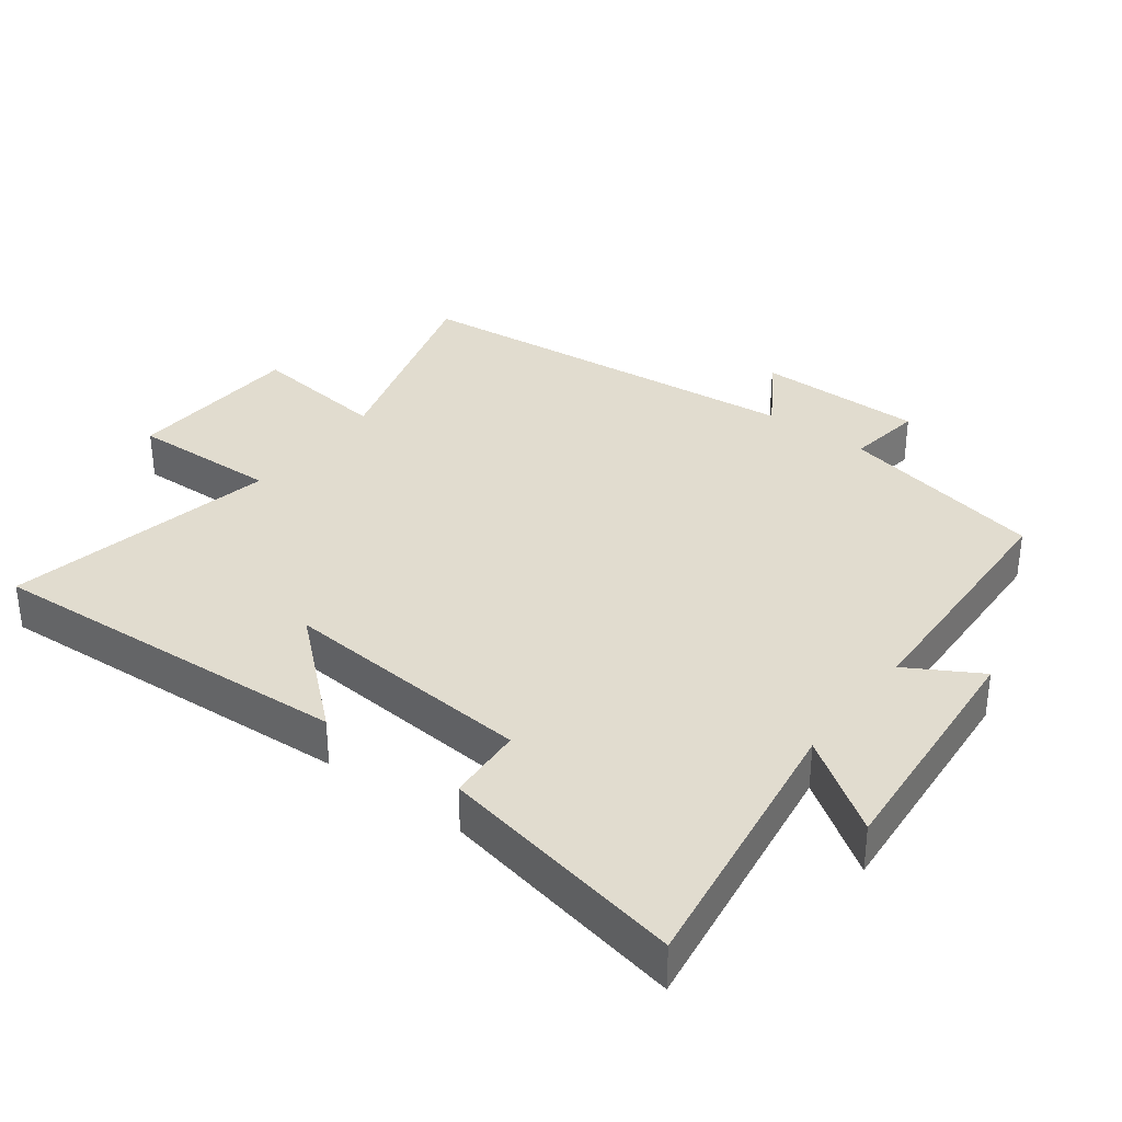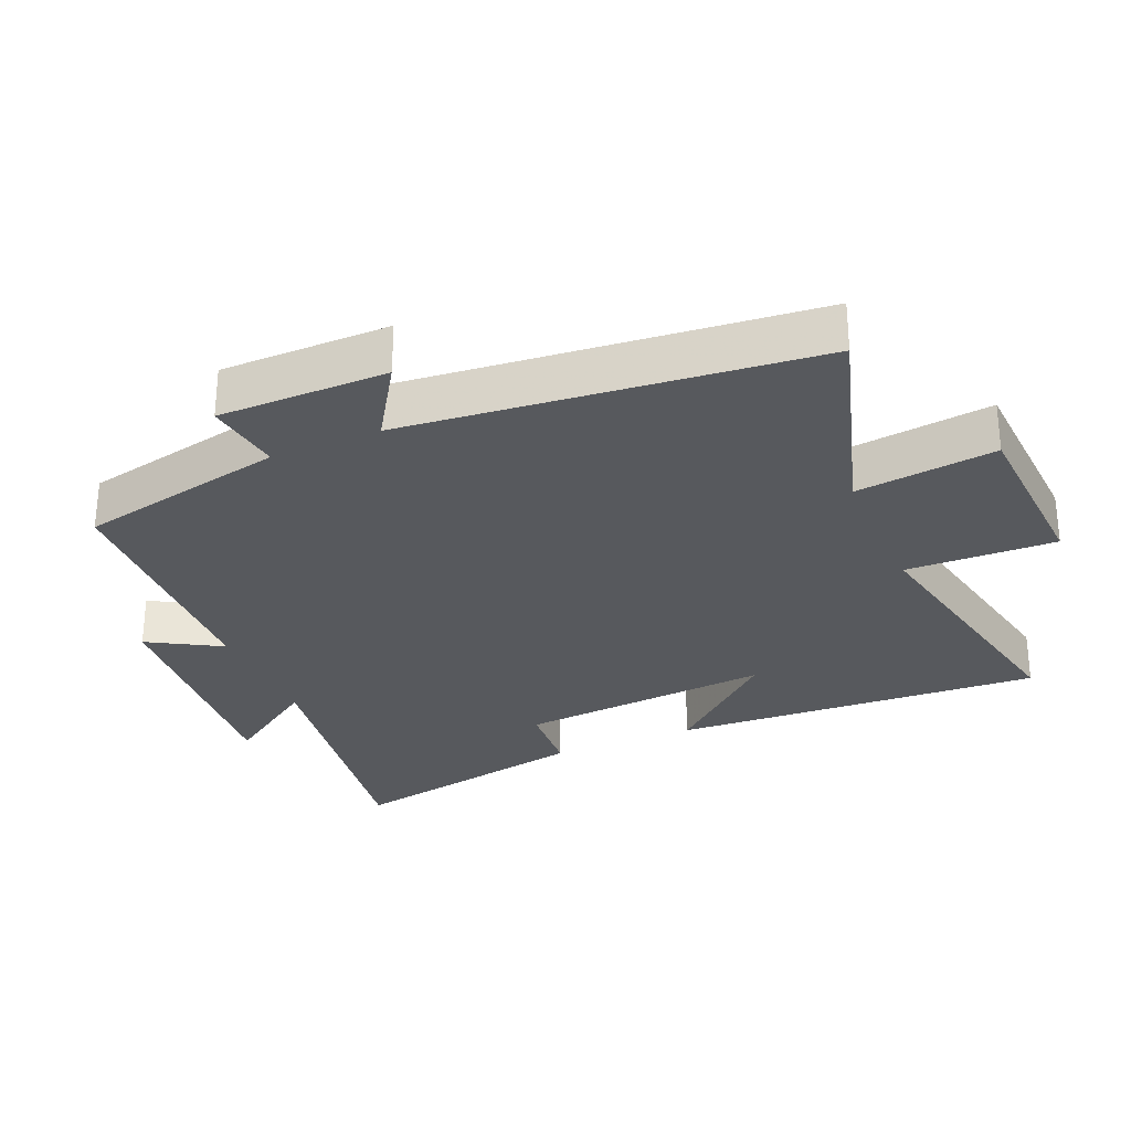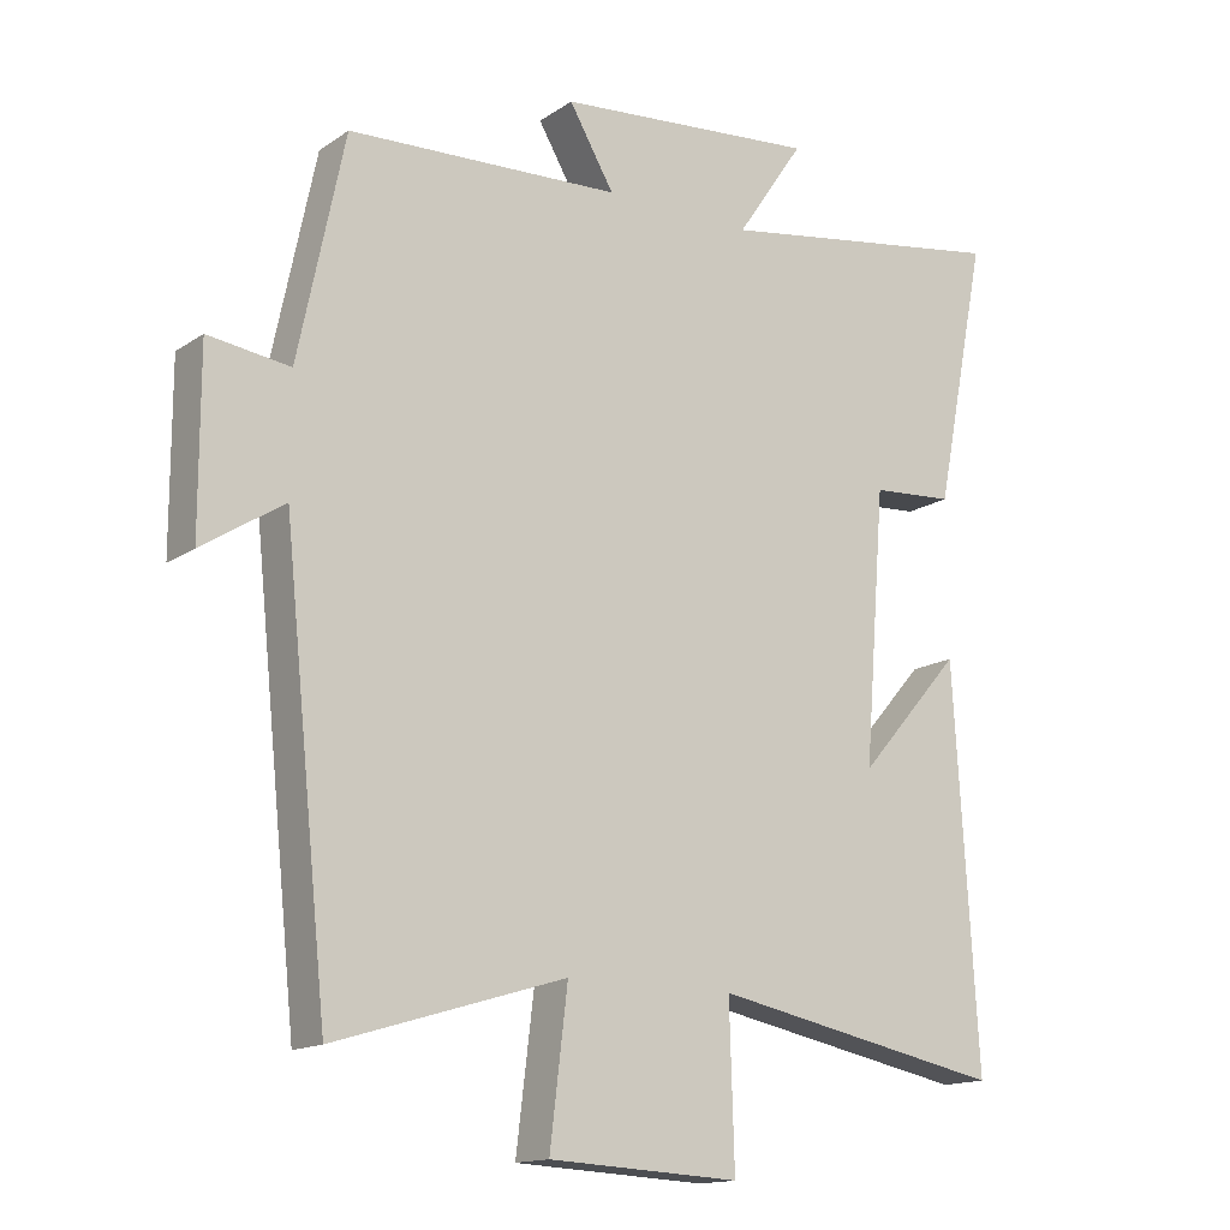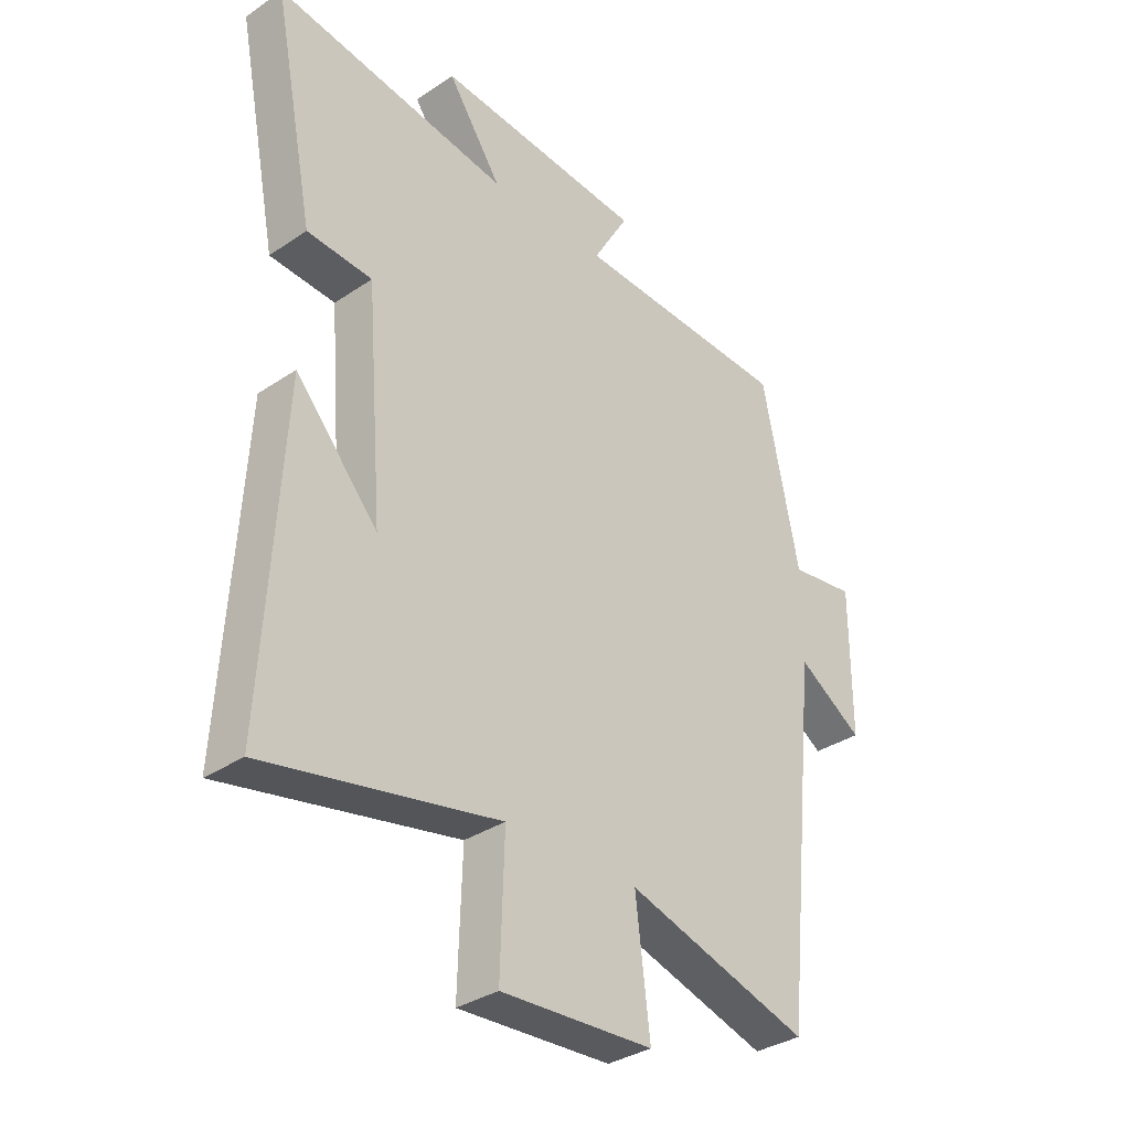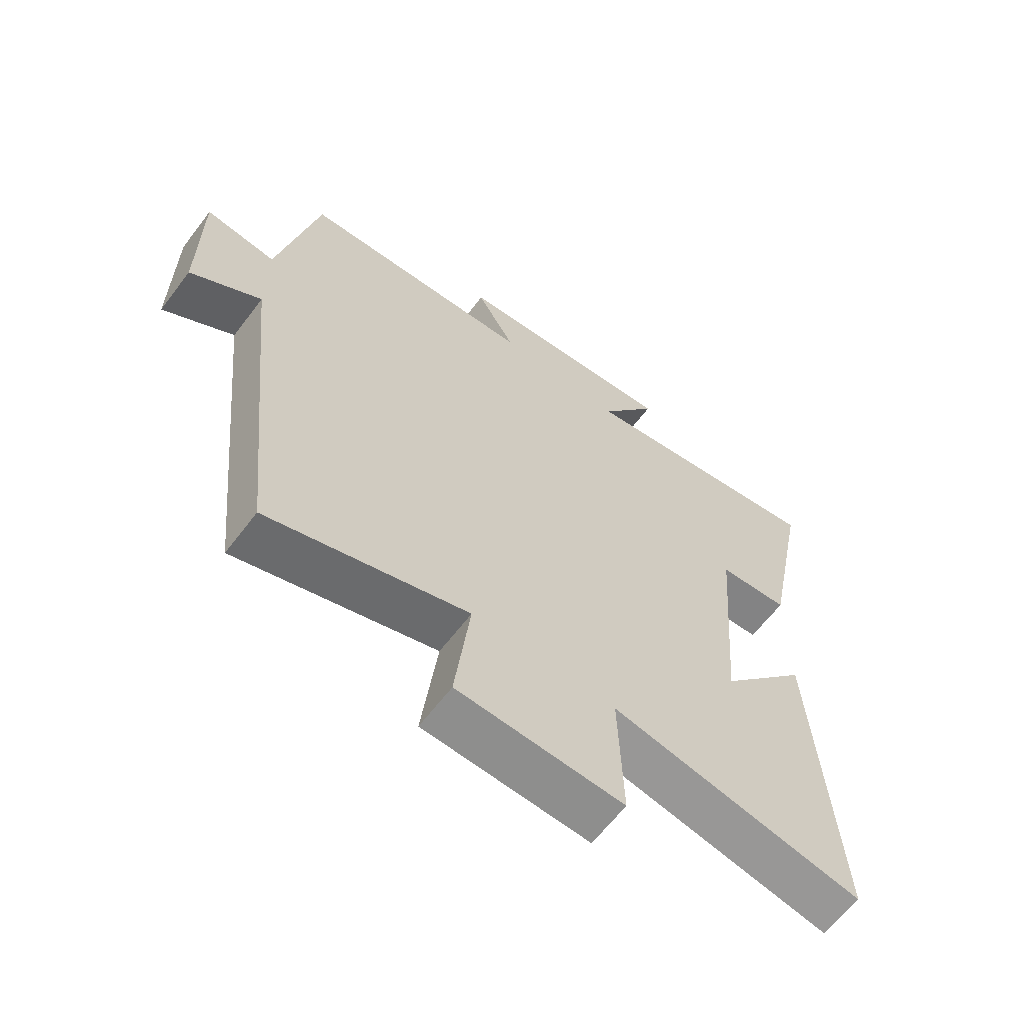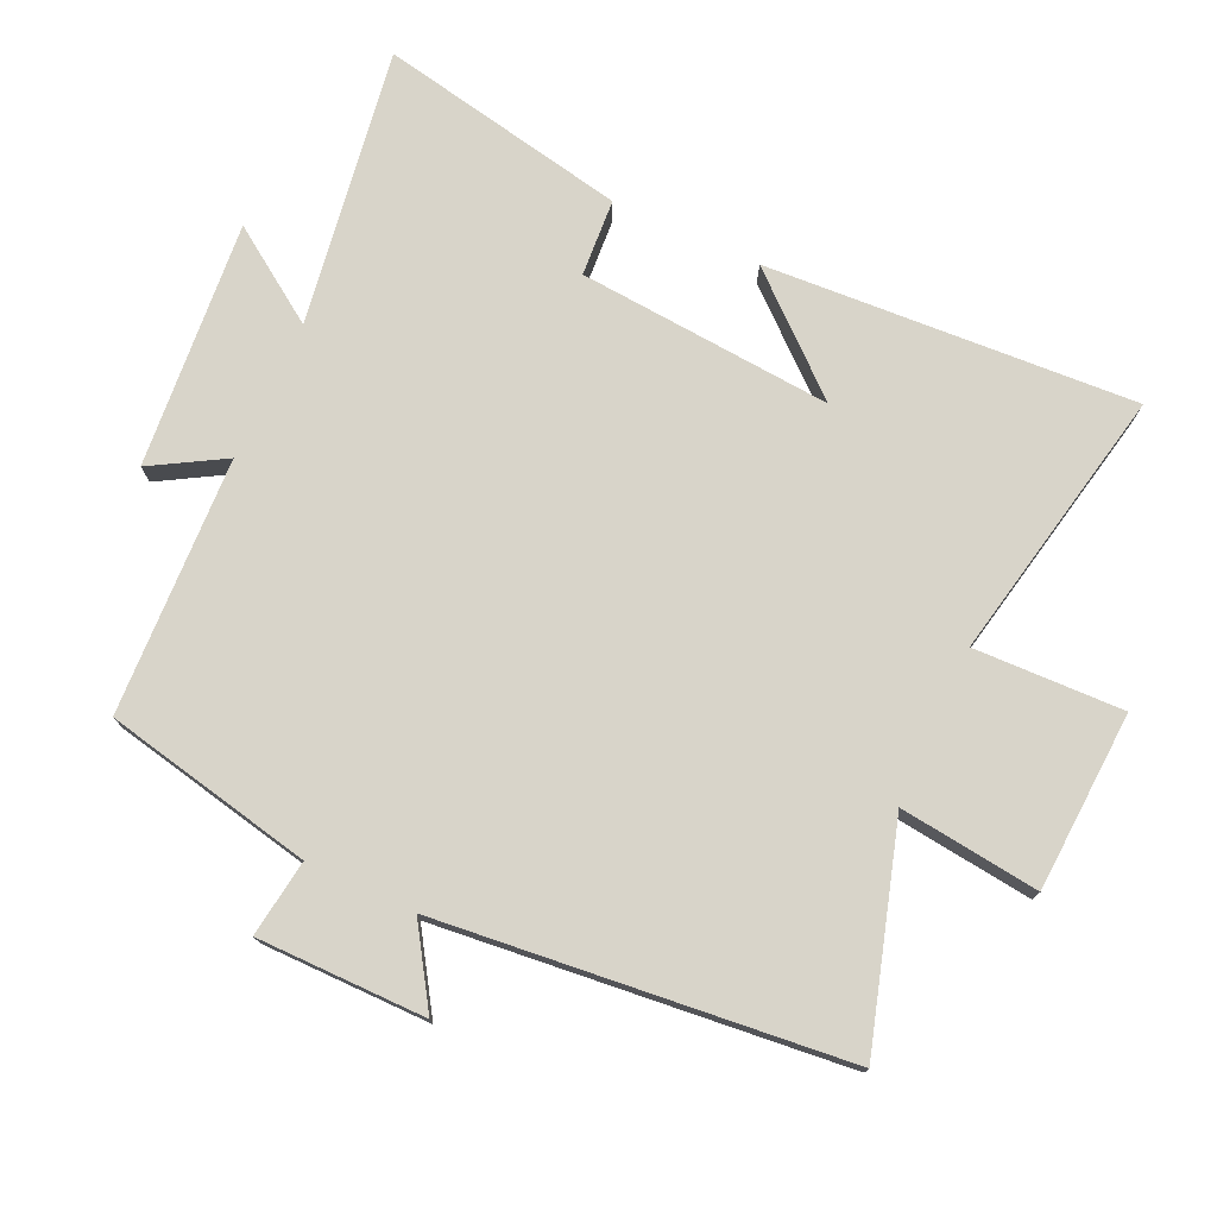
<metadata>
{"format":"obj","ext":"obj","renderer":"f3d","projection":"perspective","resolution":1024,"background":"white","views":[{"elev":34.3,"azim":-52.8,"up":"+Y"},{"elev":-29.0,"azim":113.4,"up":"+Y"},{"elev":-14.9,"azim":144.5,"up":"+Z"},{"elev":-33.8,"azim":-47.5,"up":"+Z"},{"elev":-63.3,"azim":142.8,"up":"+Z"},{"elev":75.6,"azim":114.8,"up":"+Y"}]}
</metadata>
<code>
v -0.533 0.07 -0.582
v -0.5 0.07 -0.029
v -0.355 0.07 -0.195
v -0.385 0.07 0.185
v -0.5 0.07 0.193
v -0.573 0.07 0.565
v -0.159 0.07 0.5
v -0.254 0.07 0.64
v 0.114 0.07 0.608
v 0.051 0.07 0.5
v 0.435 0.07 0.483
v 0.5 0.07 0.171
v 0.615 0.07 0.187
v 0.615 0.07 -0.065
v 0.5 0.07 0.009
v 0.437 0.07 -0.598
v 0.113 0.07 -0.5
v 0.138 0.07 -0.709
v -0.13 0.07 -0.723
v -0.123 0.07 -0.5
v -0.533 0 -0.582
v -0.5 0 -0.029
v -0.355 0 -0.195
v -0.385 0 0.185
v -0.5 0 0.193
v -0.573 0 0.565
v -0.159 0 0.5
v -0.254 0 0.64
v 0.114 0 0.608
v 0.051 0 0.5
v 0.435 0 0.483
v 0.5 0 0.171
v 0.615 0 0.187
v 0.615 0 -0.065
v 0.5 0 0.009
v 0.437 0 -0.598
v 0.113 0 -0.5
v 0.138 0 -0.709
v -0.13 0 -0.723
v -0.123 0 -0.5
f 17 18 19 20
f 15 16 17
f 15 17 20
f 12 13 14 15
f 15 20 1
f 12 15 1
f 11 12 1
f 10 11 1
f 7 8 9 10
f 4 5 6 7
f 3 4 7 10
f 1 2 3
f 1 3 10
f 40 39 38 37
f 37 36 35
f 40 37 35
f 35 34 33 32
f 21 40 35
f 21 35 32
f 21 32 31
f 21 31 30
f 30 29 28 27
f 27 26 25 24
f 30 27 24 23
f 23 22 21
f 30 23 21
f 1 21 22 2
f 2 22 23 3
f 3 23 24 4
f 4 24 25 5
f 5 25 26 6
f 6 26 27 7
f 7 27 28 8
f 8 28 29 9
f 9 29 30 10
f 10 30 31 11
f 11 31 32 12
f 12 32 33 13
f 13 33 34 14
f 14 34 35 15
f 15 35 36 16
f 16 36 37 17
f 17 37 38 18
f 18 38 39 19
f 19 39 40 20
f 20 40 21 1

</code>
